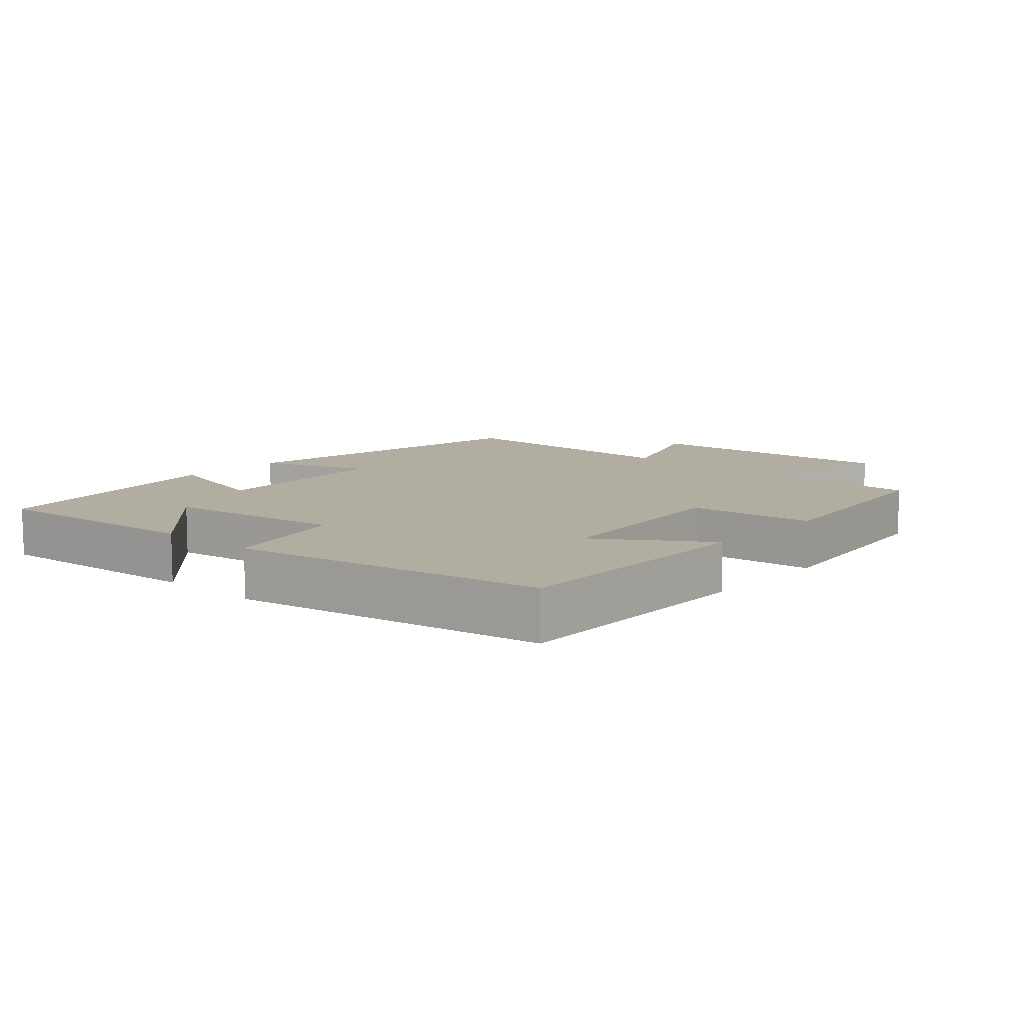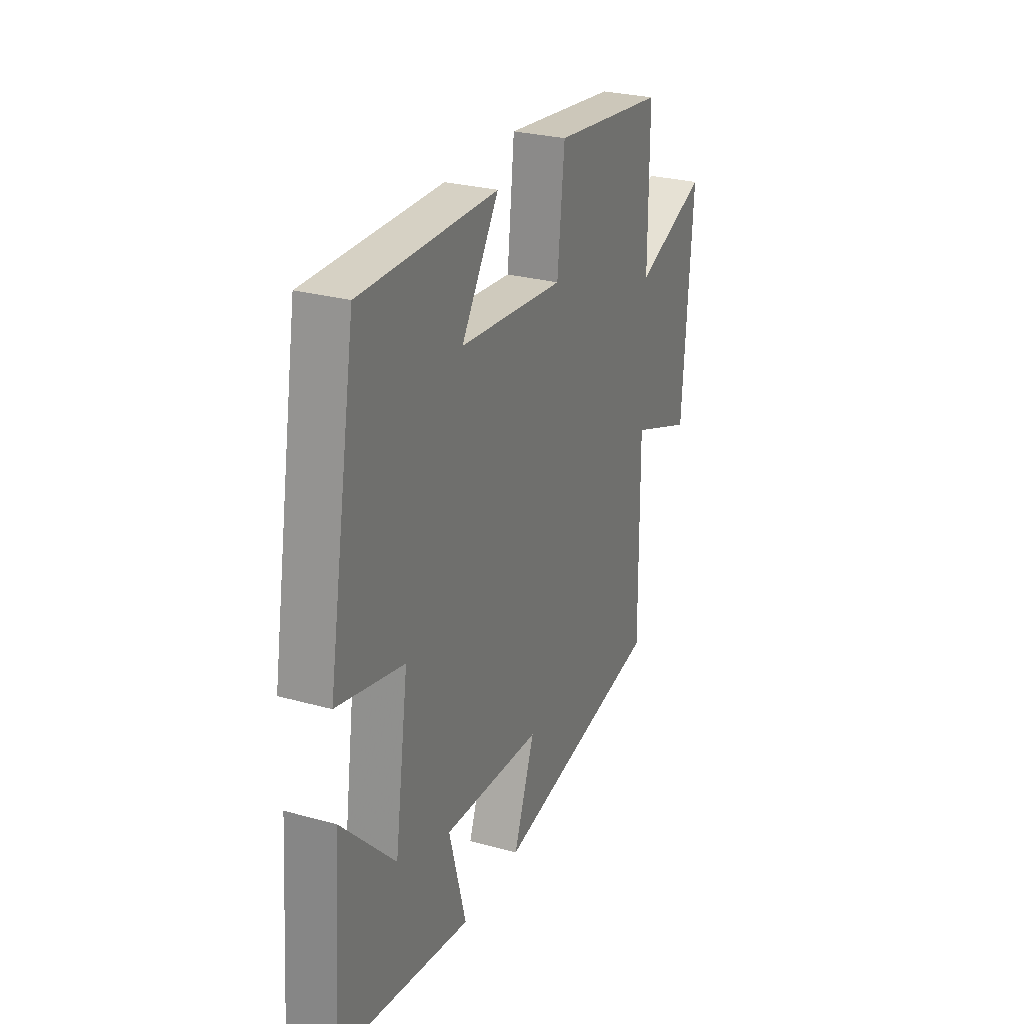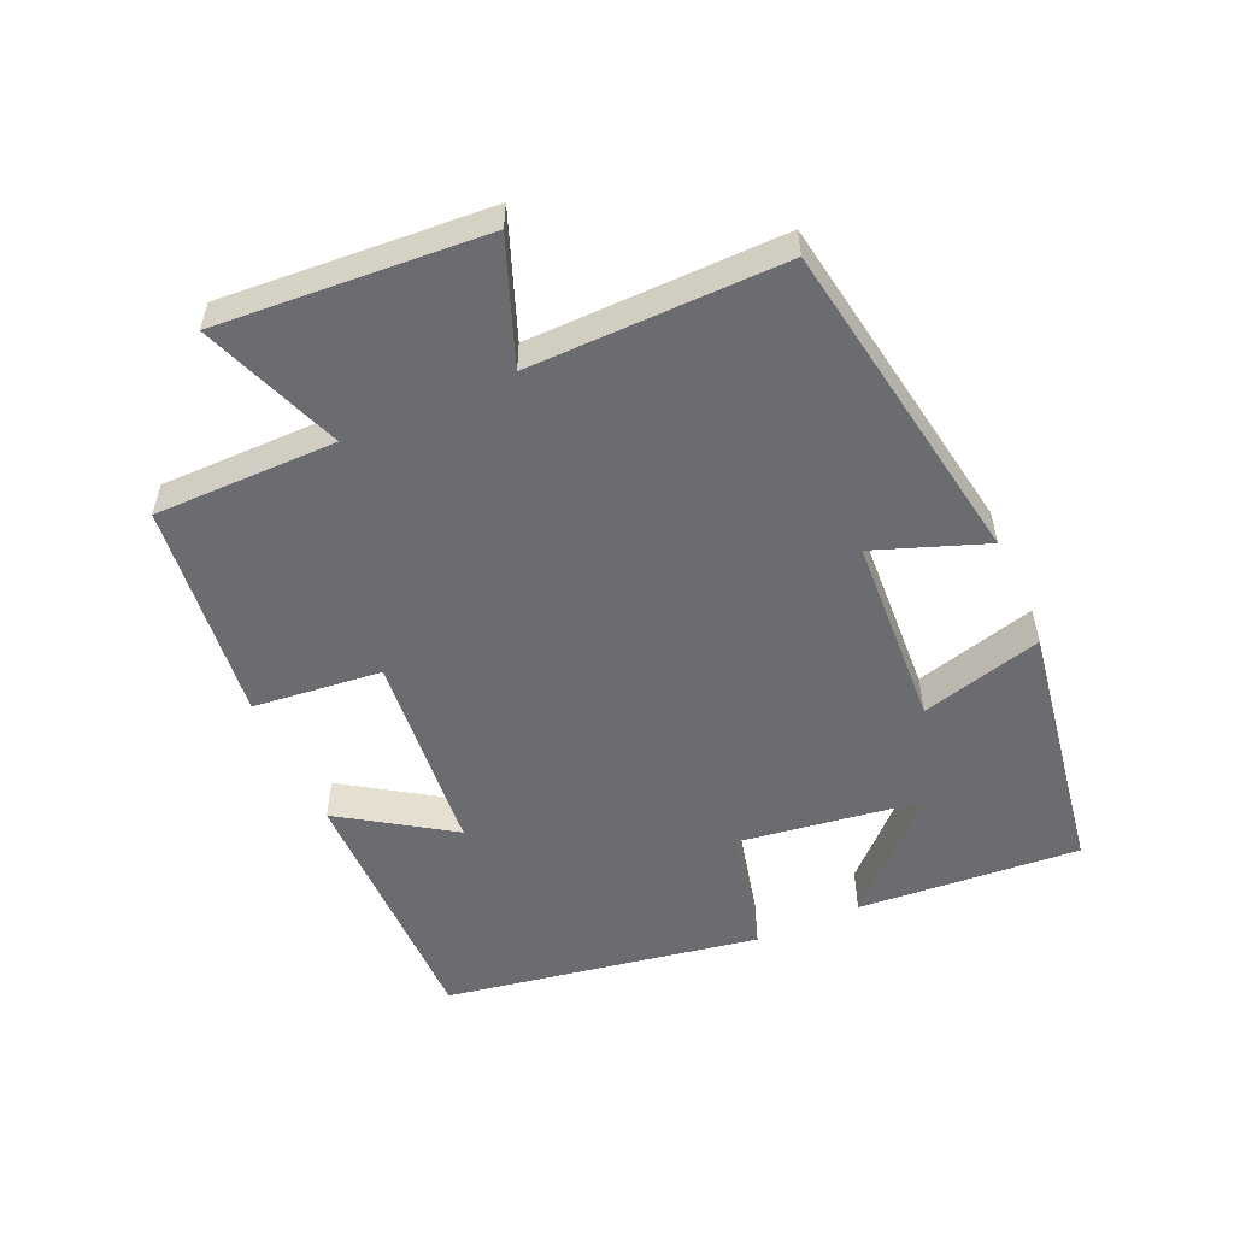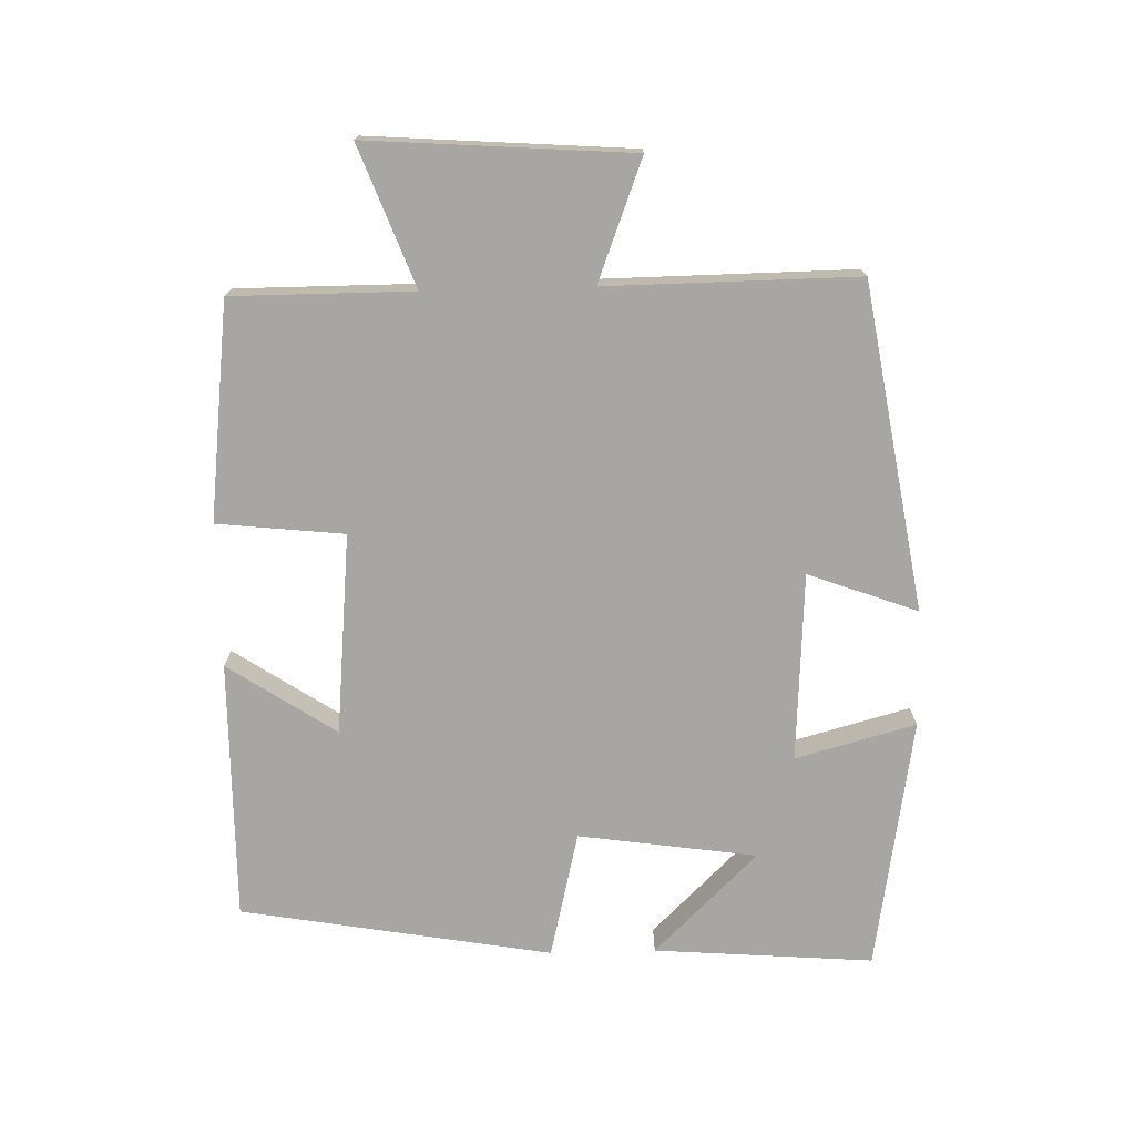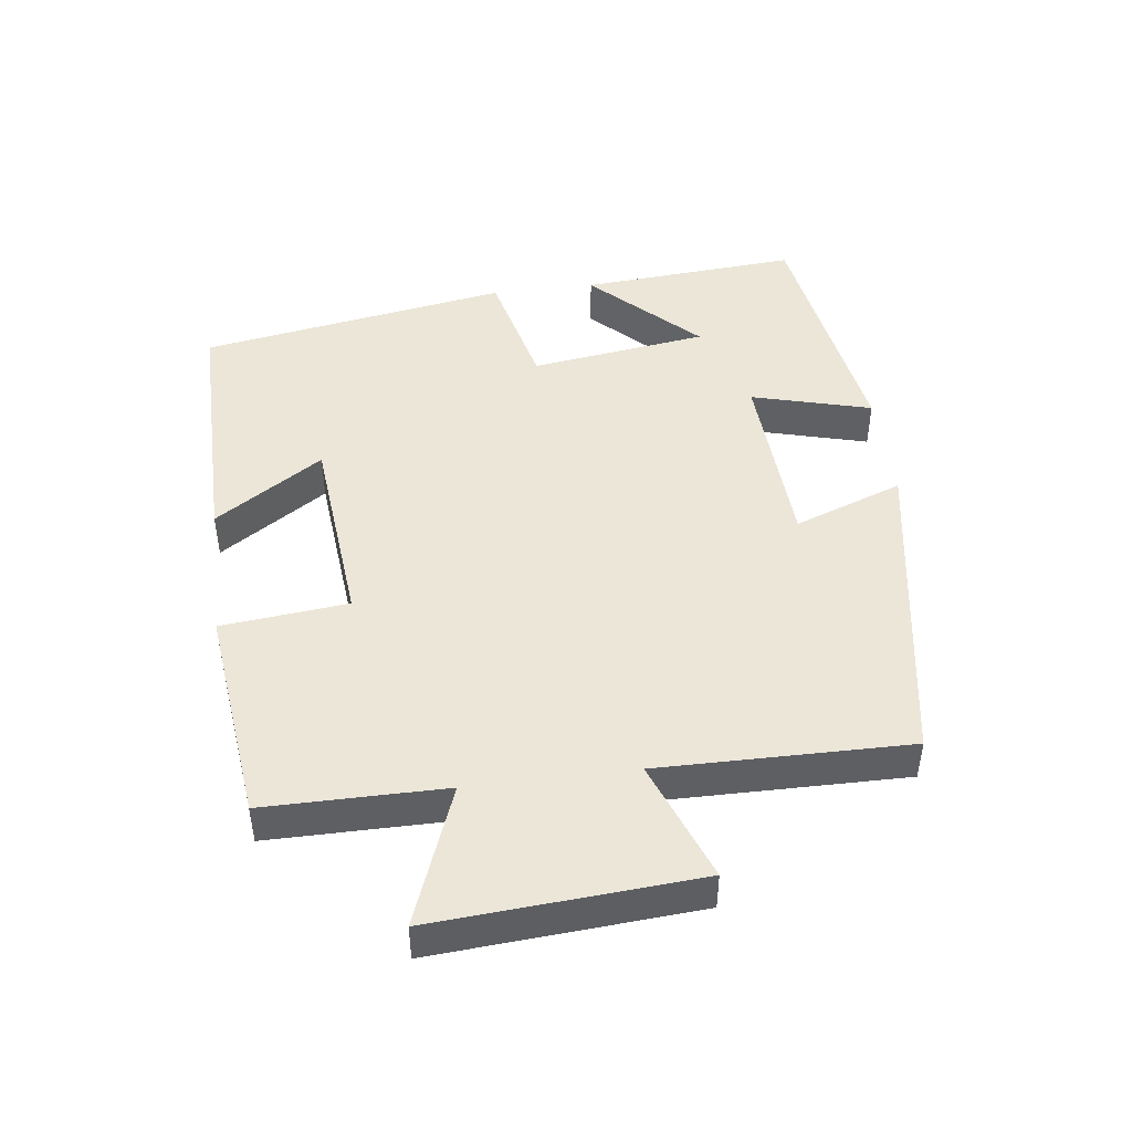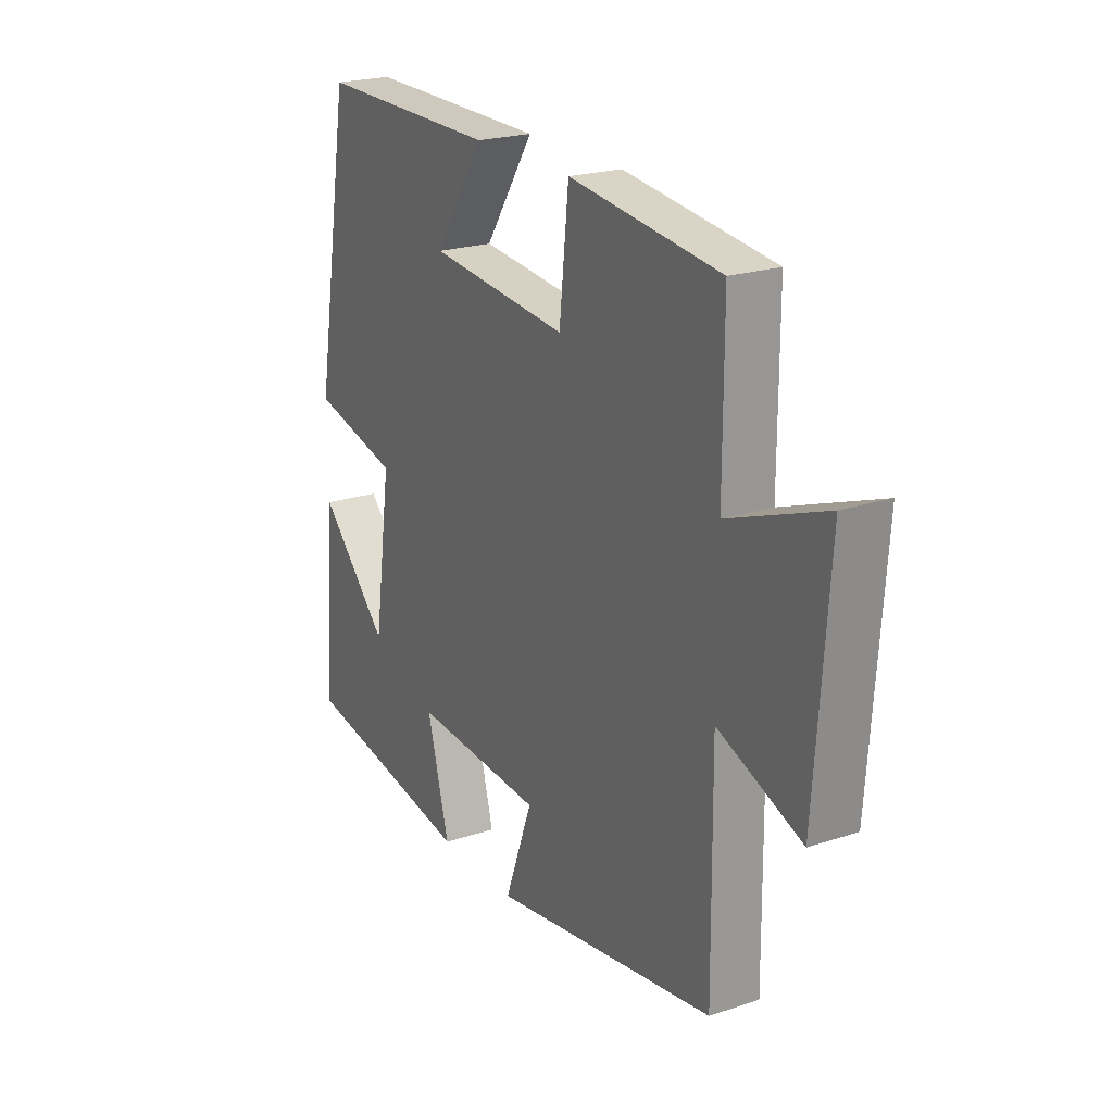
<metadata>
{"format":"obj","ext":"obj","renderer":"f3d","projection":"perspective","resolution":1024,"background":"white","views":[{"elev":10.3,"azim":-48.3,"up":"+Y"},{"elev":27.4,"azim":-66.8,"up":"+Z"},{"elev":-53.7,"azim":114.1,"up":"+Y"},{"elev":-74.0,"azim":91.5,"up":"+Y"},{"elev":46.1,"azim":82.8,"up":"+Y"},{"elev":22.0,"azim":60.0,"up":"+Z"}]}
</metadata>
<code>
v -0.525 0.07 -0.439
v -0.5 0.07 -0.114
v -0.35 0.07 -0.267
v -0.312 0.07 -0.003
v -0.5 0.07 0.042
v -0.42 0.07 0.503
v -0.034 0.07 0.5
v -0.14 0.07 0.34
v 0.158 0.07 0.312
v 0.178 0.07 0.5
v 0.5 0.07 0.462
v 0.5 0.07 0.195
v 0.706 0.07 0.273
v 0.678 0.07 -0.117
v 0.5 0.07 -0.049
v 0.504 0.07 -0.42
v 0.022 0.07 -0.5
v 0.082 0.07 -0.338
v -0.198 0.07 -0.322
v -0.15 0.07 -0.5
v -0.525 0 -0.439
v -0.5 0 -0.114
v -0.35 0 -0.267
v -0.312 0 -0.003
v -0.5 0 0.042
v -0.42 0 0.503
v -0.034 0 0.5
v -0.14 0 0.34
v 0.158 0 0.312
v 0.178 0 0.5
v 0.5 0 0.462
v 0.5 0 0.195
v 0.706 0 0.273
v 0.678 0 -0.117
v 0.5 0 -0.049
v 0.504 0 -0.42
v 0.022 0 -0.5
v 0.082 0 -0.338
v -0.198 0 -0.322
v -0.15 0 -0.5
f 19 20 1
f 15 16 17 18
f 15 18 19
f 12 13 14 15
f 12 15 19 1
f 9 10 11 12
f 8 9 12
f 5 6 7 8
f 4 5 8 12
f 3 4 12
f 1 2 3
f 1 3 12
f 21 40 39
f 38 37 36 35
f 39 38 35
f 35 34 33 32
f 21 39 35 32
f 32 31 30 29
f 32 29 28
f 28 27 26 25
f 32 28 25 24
f 32 24 23
f 23 22 21
f 32 23 21
f 1 21 22 2
f 2 22 23 3
f 3 23 24 4
f 4 24 25 5
f 5 25 26 6
f 6 26 27 7
f 7 27 28 8
f 8 28 29 9
f 9 29 30 10
f 10 30 31 11
f 11 31 32 12
f 12 32 33 13
f 13 33 34 14
f 14 34 35 15
f 15 35 36 16
f 16 36 37 17
f 17 37 38 18
f 18 38 39 19
f 19 39 40 20
f 20 40 21 1

</code>
